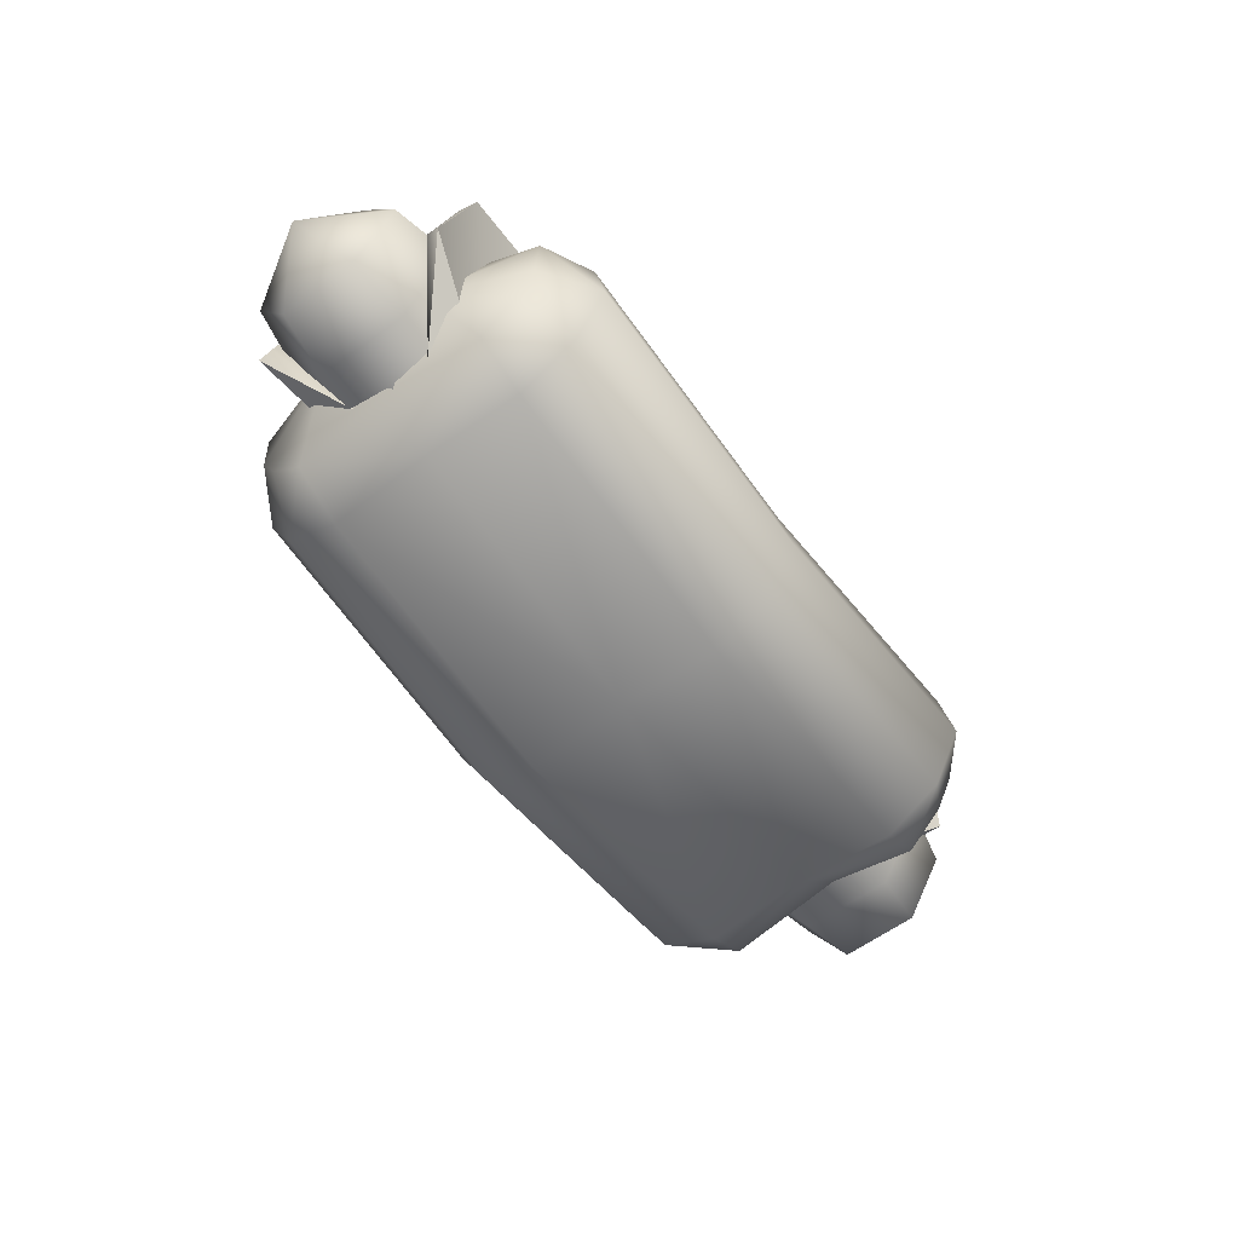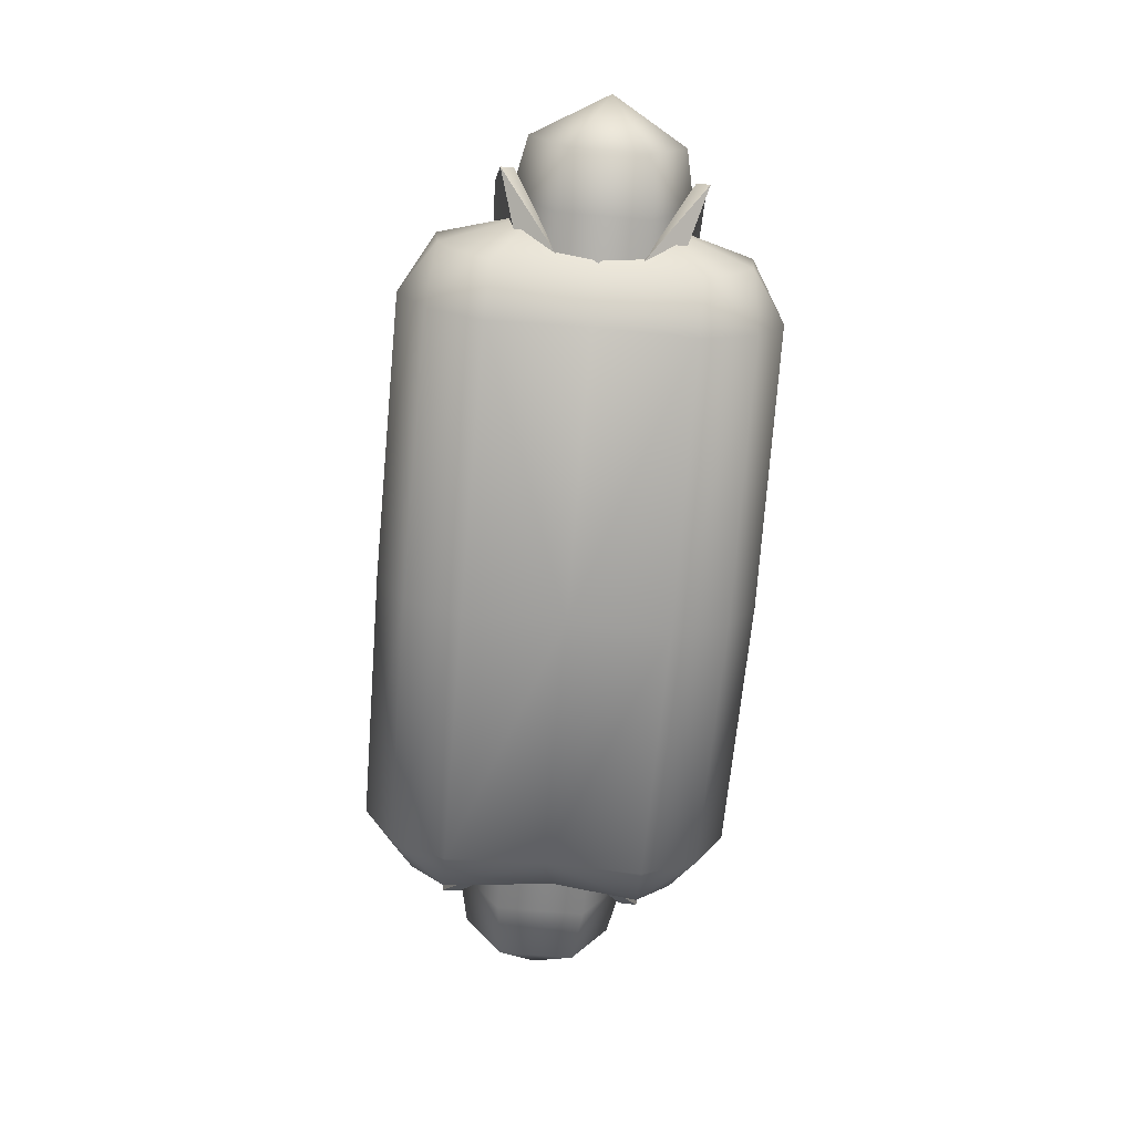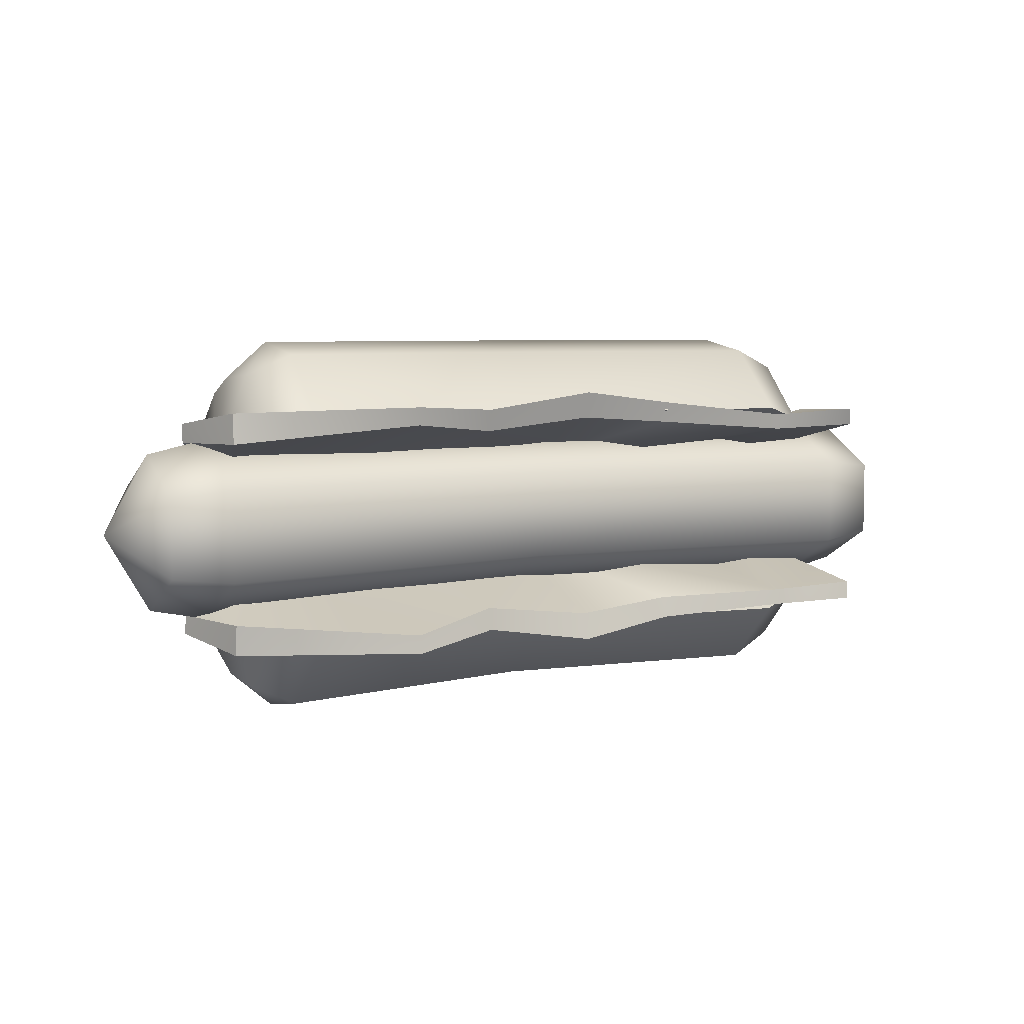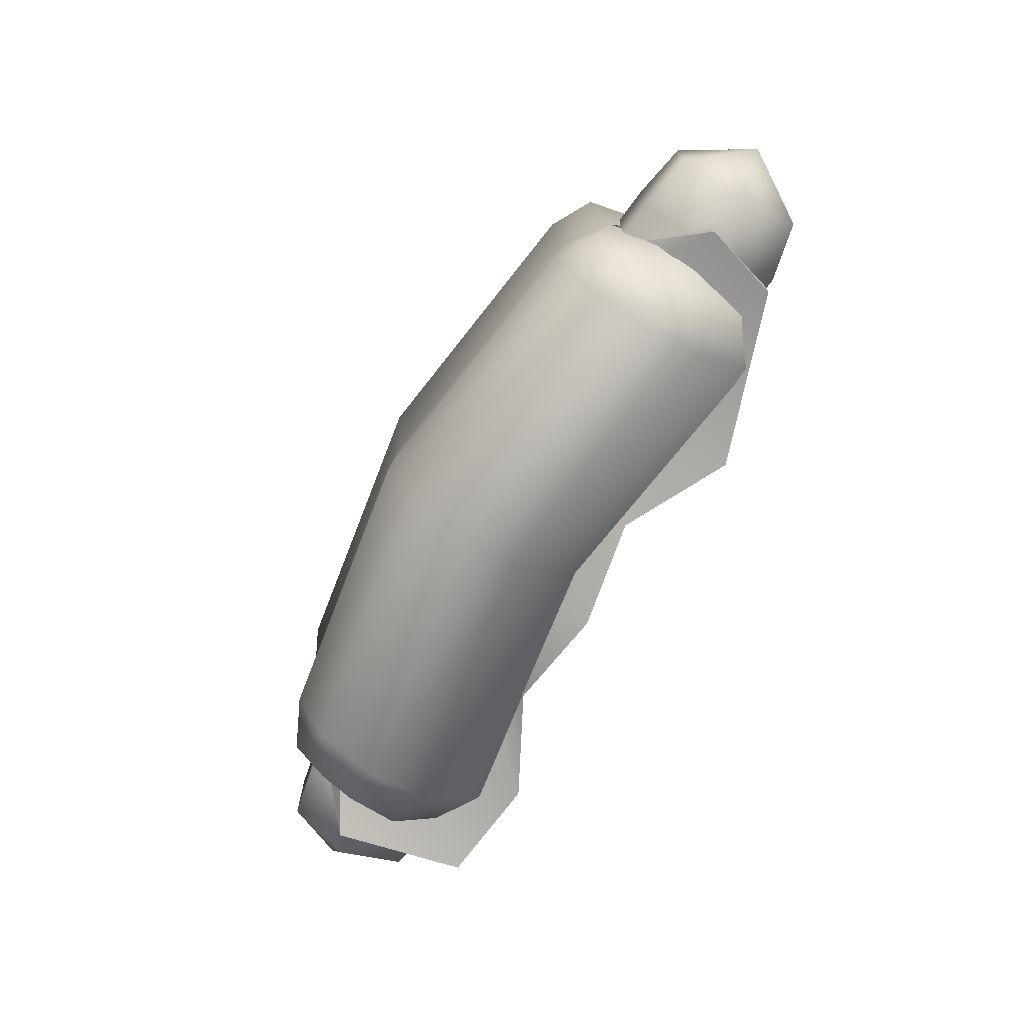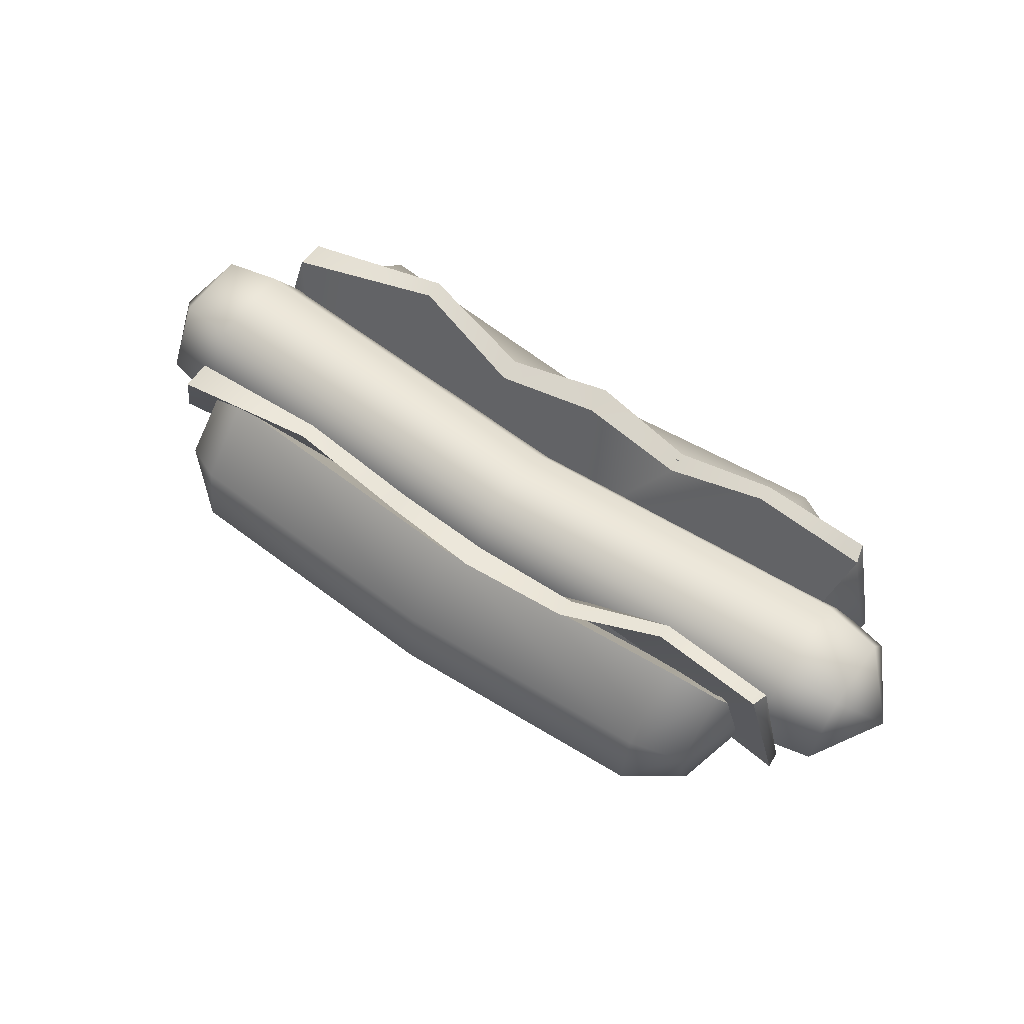
<metadata>
{"format":"obj","ext":"obj","renderer":"f3d","projection":"perspective","resolution":1024,"background":"white","views":[{"elev":-60.4,"azim":126.9,"up":"+Z"},{"elev":-71.0,"azim":85.1,"up":"+Z"},{"elev":5.8,"azim":-30.1,"up":"+Y"},{"elev":-71.6,"azim":-119.7,"up":"+Y"},{"elev":60.6,"azim":35.0,"up":"+Z"}]}
</metadata>
<code>
g hotdog
v -0.008357 -0.1766 0.1752
v 0.4024 -0.2703 0.1441
v -0.008358 -0.2703 0.08354
v 0.4024 -0.1766 0.2358
v 0.4024 -0.2881 0.04578
v -0.008358 -0.2881 -0.01482
v 0.4024 -0.2422 -0.04528
v -0.008358 -0.2422 -0.1059
v 0.4798 -0.1567 0.1985
v 0.4798 -0.2406 0.1224
v 0.4798 -0.2349 0.04435
v 0.4798 -0.2092 -0.006661
v 0.4798 -0.1562 -0.06087
v 0.4024 -0.1574 -0.09589
v 0.4024 -0.009157 -0.08213
v 0.4799 -0.006822 -0.0217
v -0.008357 -0.009157 -0.1427
v -0.008357 -0.1574 -0.1565
v -0.4191 -0.2422 -0.04528
v -0.4191 -0.1574 -0.09589
v -0.482 -0.1562 -0.06087
v -0.482 -0.2092 -0.006661
v -0.482 -0.2349 0.04435
v -0.4191 -0.2881 0.04578
v -0.482 -0.2406 0.1224
v -0.4191 -0.2703 0.1441
v -0.482 -0.1567 0.1985
v -0.4191 -0.1766 0.2358
v -0.4191 -0.009157 -0.08213
v -0.482 0.01056 -0.02859
v -0.4176 0.007646 -0.08239
v -0.482 -0.1567 0.1985
v -0.482 0.01056 -0.02859
v -0.4191 -0.1766 0.2358
v -0.008357 -0.009157 -0.1393
v -0.008357 -0.1766 0.1752
v -0.5161 -0.09201 0.07693
v 0.4024 -0.1766 0.2358
v 0.4024 -0.009157 -0.07866
v 0.4798 -0.1567 0.1985
v 0.4799 -0.006822 -0.0217
v 0.5283 -0.09201 0.07693
v 0.4798 -0.2406 0.1224
v 0.4798 -0.1567 0.1985
v 0.5283 -0.09201 0.07693
v 0.4798 -0.2349 0.04435
v 0.4798 -0.2092 -0.006661
v 0.4798 -0.1562 -0.06087
v 0.4799 -0.006822 -0.0217
v -0.482 -0.1567 0.1985
v -0.482 -0.2406 0.1224
v -0.5161 -0.09201 0.07693
v -0.482 -0.2349 0.04435
v -0.482 -0.2092 -0.006661
v -0.482 -0.1562 -0.06087
v -0.482 0.01056 -0.02859
v 0.4024 0.252 0.1441
v -0.008357 0.1583 0.1752
v -0.008357 0.252 0.08354
v 0.4024 0.1583 0.2358
v 0.4024 0.2698 0.04578
v -0.008357 0.2698 -0.01482
v 0.4024 0.2239 -0.04528
v -0.008357 0.2239 -0.1059
v 0.4798 0.1384 0.1985
v 0.4798 0.2223 0.1224
v 0.4798 0.2166 0.04435
v 0.4798 0.1909 -0.006661
v 0.4798 0.1379 -0.06087
v 0.4024 0.1391 -0.09589
v 0.4024 -0.009157 -0.08213
v 0.4799 -0.006822 -0.0217
v -0.008357 -0.009157 -0.1427
v -0.008357 0.1391 -0.1565
v -0.4191 0.2239 -0.04528
v -0.4191 0.1391 -0.09589
v -0.482 0.1379 -0.06087
v -0.482 0.1909 -0.006661
v -0.482 0.2166 0.04435
v -0.4191 0.2698 0.04578
v -0.482 0.2223 0.1224
v -0.4191 0.252 0.1441
v -0.4805 0.1552 0.1947
v -0.4191 0.1583 0.2358
v -0.4191 -0.009157 -0.08213
v -0.482 0.01056 -0.02859
v -0.4176 0.007646 -0.08239
v -0.4805 0.1552 0.1947
v -0.4191 0.1583 0.2358
v -0.482 0.01056 -0.02859
v -0.008357 -0.009157 -0.1393
v -0.008357 0.1583 0.1752
v -0.5146 0.0905 0.07319
v 0.4024 -0.009157 -0.07866
v 0.4024 0.1583 0.2358
v 0.4798 0.1384 0.1985
v 0.4799 -0.006822 -0.0217
v 0.5283 0.07369 0.07693
v 0.4798 0.2223 0.1224
v 0.5283 0.07369 0.07693
v 0.4798 0.1384 0.1985
v 0.4798 0.2166 0.04435
v 0.4798 0.1909 -0.006661
v 0.4798 0.1379 -0.06087
v 0.4799 -0.006822 -0.0217
v -0.4805 0.1552 0.1947
v -0.5146 0.0905 0.07319
v -0.482 0.2223 0.1224
v -0.482 0.2166 0.04435
v -0.482 0.1909 -0.006661
v -0.482 0.1379 -0.06087
v -0.482 0.01056 -0.02859
v 0.5439 -0.07085 0.2197
v 0.001121 -0.1373 0.04508
v 0.001121 -0.07085 0.1591
v 0.5439 -0.1373 0.1057
v 0.5439 0.06194 0.2197
v 0.001121 0.06194 0.1591
v 0.5439 0.1283 0.1057
v 0.001121 0.1283 0.04508
v 0.6318 -0.1184 0.1057
v 0.6318 -0.06142 0.2035
v 0.6318 0.05251 0.2035
v 0.6318 0.1095 0.1057
v 0.6986 -0.004455 0.1057
v 0.6986 -0.004455 0.1057
v 0.6986 -0.004455 0.1057
v 0.001121 0.06194 -0.06893
v 0.5439 0.06194 -0.008331
v 0.001121 -0.07085 -0.06893
v 0.5439 -0.07085 -0.00833
v 0.001121 -0.1373 0.04508
v 0.5439 -0.1373 0.1057
v 0.6318 -0.1184 0.1057
v 0.6318 -0.06142 0.007862
v 0.6318 0.05251 0.007862
v 0.6986 -0.004455 0.1057
v 0.6986 -0.004455 0.1057
v 0.6986 -0.004455 0.1057
v -0.5416 -0.1373 0.1057
v -0.5416 -0.07085 -0.00833
v -0.6295 -0.1184 0.1057
v -0.6295 -0.06142 0.007862
v -0.5416 0.06194 -0.008331
v -0.6295 0.05251 0.007862
v -0.6295 0.1095 0.1057
v -0.5416 0.1283 0.1057
v -0.5416 0.06194 0.2197
v -0.6295 0.05251 0.2035
v -0.6295 -0.06142 0.2035
v -0.5416 -0.07085 0.2197
v -0.6295 -0.1184 0.1057
v -0.5416 -0.1373 0.1057
v -0.6963 -0.004456 0.1057
v -0.6963 -0.004456 0.1057
v -0.6963 -0.004456 0.1057
v -0.6963 -0.004456 0.1057
v -0.6963 -0.004456 0.1057
v -0.6963 -0.004456 0.1057
v 0.5458 0.1293 0.2633
v 0.5866 0.1258 0.08635
v 0.4843 0.05353 -0.02334
v 0.5877 0.1454 0.07642
v 0.539 0.1558 0.2715
v 0.3729 0.1276 0.2886
v 0.539 0.1558 0.2715
v 0.5458 0.1293 0.2633
v 0.3734 0.1509 0.2925
v 0.2101 0.1392 0.2013
v 0.2104 0.1708 0.2084
v 0.04736 0.1508 0.2189
v 0.04736 0.1906 0.2291
v -0.1146 0.1661 0.2039
v -0.1146 0.133 0.1967
v -0.2765 0.1766 0.284
v -0.2765 0.1502 0.2798
v -0.5343 0.1702 0.1998
v -0.5342 0.1259 0.2022
v 0.04736 0.05678 -0.04418
v 0.04736 0.1508 0.2189
v 0.2101 0.1392 0.2013
v -0.1146 0.133 0.1967
v -0.2765 0.03825 -0.0761
v 0.3729 0.1276 0.2886
v 0.3733 0.07511 -0.04394
v 0.4843 0.05353 -0.02334
v 0.5458 0.1293 0.2633
v -0.2765 0.1502 0.2798
v -0.5342 0.1259 0.2022
v -0.4426 0.03558 -0.04418
v -0.5682 0.1236 0.08635
v -0.5682 0.1236 0.08635
v -0.4426 0.03558 -0.04418
v -0.5693 0.1512 0.08629
v -0.5342 0.1259 0.2022
v -0.5693 0.1512 0.08629
v -0.5343 0.1702 0.1998
v -0.5682 0.1236 0.08635
v -0.5343 0.1702 0.1998
v -0.2765 0.03825 -0.0761
v -0.2765 0.1766 0.284
v -0.5693 0.1512 0.08629
v -0.1146 0.1661 0.2039
v -0.4426 0.03558 -0.04418
v 0.04736 0.05678 -0.04418
v 0.04736 0.1906 0.2291
v 0.2104 0.1708 0.2084
v 0.3734 0.1509 0.2925
v 0.3733 0.07511 -0.04394
v 0.539 0.1558 0.2715
v 0.5877 0.1454 0.07642
v 0.5877 0.1454 0.07642
v 0.3733 0.07511 -0.04394
v 0.4843 0.05353 -0.02334
v 0.5458 -0.1382 0.2633
v 0.4823 -0.0616 -0.02284
v 0.5866 -0.1347 0.08635
v 0.5877 -0.1543 0.07642
v 0.539 -0.1647 0.2715
v 0.3729 -0.1365 0.2886
v 0.539 -0.1647 0.2715
v 0.3734 -0.1598 0.2925
v 0.5458 -0.1382 0.2633
v 0.2101 -0.1481 0.2013
v 0.2104 -0.1797 0.2084
v 0.04736 -0.1597 0.2189
v 0.04736 -0.1996 0.2291
v -0.1146 -0.175 0.2039
v -0.1146 -0.1419 0.1967
v -0.2765 -0.1855 0.284
v -0.2765 -0.1591 0.2798
v -0.5343 -0.1792 0.1998
v -0.5342 -0.1348 0.2022
v 0.04736 -0.06569 -0.04418
v 0.2101 -0.1481 0.2013
v 0.04736 -0.1597 0.2189
v -0.1146 -0.1419 0.1967
v -0.2765 -0.04716 -0.0761
v 0.3729 -0.1365 0.2886
v 0.3733 -0.08402 -0.04394
v 0.4823 -0.0616 -0.02284
v 0.5458 -0.1382 0.2633
v -0.2765 -0.1591 0.2798
v -0.5342 -0.1348 0.2022
v -0.4426 -0.0445 -0.04418
v -0.5682 -0.1325 0.08635
v -0.5682 -0.1325 0.08635
v -0.5693 -0.1601 0.08629
v -0.4426 -0.0445 -0.04418
v -0.5342 -0.1348 0.2022
v -0.5693 -0.1601 0.08629
v -0.5682 -0.1325 0.08635
v -0.5343 -0.1792 0.1998
v -0.5343 -0.1792 0.1998
v -0.2765 -0.04716 -0.0761
v -0.5693 -0.1601 0.08629
v -0.2765 -0.1855 0.284
v -0.1146 -0.175 0.2039
v -0.4426 -0.0445 -0.04418
v 0.04736 -0.06569 -0.04418
v 0.04736 -0.1996 0.2291
v 0.2104 -0.1797 0.2084
v 0.3734 -0.1598 0.2925
v 0.3733 -0.08402 -0.04394
v 0.539 -0.1647 0.2715
v 0.5877 -0.1543 0.07642
v 0.5877 -0.1543 0.07642
v 0.4823 -0.0616 -0.02284
v 0.3733 -0.08402 -0.04394
g hotdog_0
f 3 2 1
f 4 1 2
f 2 3 5
f 6 5 3
f 5 6 7
f 8 7 6
f 4 2 9
f 10 9 2
f 2 5 10
f 11 10 5
f 5 7 11
f 12 11 7
f 12 7 13
f 14 13 7
f 7 8 14
f 14 15 13
f 16 13 15
f 15 14 17
f 18 17 14
f 18 14 8
f 8 19 18
f 20 18 19
f 18 20 17
f 20 19 21
f 22 21 19
f 22 19 23
f 24 23 19
f 23 24 25
f 26 25 24
f 25 26 27
f 28 27 26
f 20 21 29
f 29 17 20
f 30 29 21
f 26 3 28
f 1 28 3
f 24 6 26
f 3 26 6
f 19 8 24
f 6 24 8
f 33 32 31
f 34 31 32
f 31 34 35
f 36 35 34
f 37 32 33
f 36 38 35
f 39 35 38
f 38 40 39
f 41 39 40
f 42 41 40
f 45 44 43
f 45 43 46
f 45 46 47
f 45 47 48
f 45 48 49
f 52 51 50
f 52 53 51
f 52 54 53
f 52 55 54
f 52 56 55
f 59 58 57
f 60 57 58
f 57 61 59
f 62 59 61
f 61 63 62
f 64 62 63
f 60 65 57
f 66 57 65
f 57 66 61
f 67 61 66
f 61 67 63
f 68 63 67
f 68 69 63
f 70 63 69
f 70 69 71
f 72 71 69
f 71 73 70
f 74 70 73
f 70 74 63
f 64 63 74
f 64 74 75
f 64 75 62
f 76 75 74
f 76 77 75
f 78 75 77
f 78 79 75
f 80 75 79
f 79 81 80
f 82 80 81
f 81 83 82
f 84 82 83
f 76 85 77
f 76 74 85
f 73 85 74
f 86 77 85
f 84 58 82
f 59 82 58
f 82 59 80
f 62 80 59
f 80 62 75
f 89 88 87
f 90 87 88
f 87 91 89
f 92 89 91
f 88 93 90
f 91 94 92
f 95 92 94
f 95 94 96
f 97 96 94
f 97 98 96
f 101 100 99
f 99 100 102
f 102 100 103
f 103 100 104
f 104 100 105
f 108 107 106
f 109 107 108
f 110 107 109
f 111 107 110
f 112 107 111
f 115 114 113
f 116 113 114
f 113 117 115
f 118 115 117
f 117 119 118
f 120 118 119
f 116 121 113
f 122 113 121
f 113 122 117
f 123 117 122
f 123 124 117
f 119 117 124
f 125 122 121
f 126 123 122
f 127 124 123
f 120 119 128
f 129 128 119
f 119 124 129
f 128 129 130
f 131 130 129
f 130 131 132
f 133 132 131
f 133 131 134
f 135 134 131
f 131 129 135
f 136 135 129
f 136 129 124
f 135 137 134
f 136 138 135
f 124 139 136
f 132 140 130
f 141 130 140
f 130 141 128
f 140 142 141
f 143 141 142
f 141 143 144
f 145 144 143
f 145 146 144
f 147 144 146
f 147 146 148
f 149 148 146
f 149 150 148
f 151 148 150
f 150 152 151
f 153 151 152
f 154 152 150
f 155 150 149
f 156 149 146
f 142 157 143
f 143 158 145
f 145 159 146
f 153 114 151
f 115 151 114
f 151 115 148
f 118 148 115
f 148 118 147
f 120 147 118
f 147 120 144
f 128 144 120
f 144 128 141
f 162 161 160
f 162 163 161
f 161 163 160
f 164 160 163
f 167 166 165
f 168 165 166
f 165 168 169
f 170 169 168
f 169 170 171
f 172 171 170
f 172 173 171
f 174 171 173
f 173 175 174
f 176 174 175
f 175 177 176
f 178 176 177
f 181 180 179
f 180 182 179
f 183 179 182
f 181 179 184
f 185 184 179
f 185 186 184
f 187 184 186
f 188 183 182
f 188 189 183
f 190 183 189
f 191 190 189
f 194 193 192
f 197 196 195
f 198 195 196
f 201 200 199
f 202 199 200
f 203 200 201
f 202 200 204
f 200 203 205
f 206 205 203
f 206 207 205
f 207 208 205
f 209 205 208
f 208 210 209
f 211 209 210
f 214 213 212
f 217 216 215
f 218 216 217
f 217 215 218
f 219 218 215
f 222 221 220
f 223 220 221
f 220 224 222
f 225 222 224
f 224 226 225
f 227 225 226
f 227 226 228
f 229 228 226
f 228 229 230
f 231 230 229
f 230 231 232
f 233 232 231
f 236 235 234
f 236 234 237
f 238 237 234
f 235 239 234
f 240 234 239
f 240 239 241
f 242 241 239
f 238 243 237
f 243 238 244
f 245 244 238
f 245 246 244
f 249 248 247
f 252 251 250
f 253 250 251
f 256 255 254
f 257 254 255
f 255 258 257
f 255 256 259
f 255 260 258
f 261 258 260
f 262 261 260
f 262 260 263
f 264 263 260
f 263 264 265
f 266 265 264
f 269 268 267

</code>
